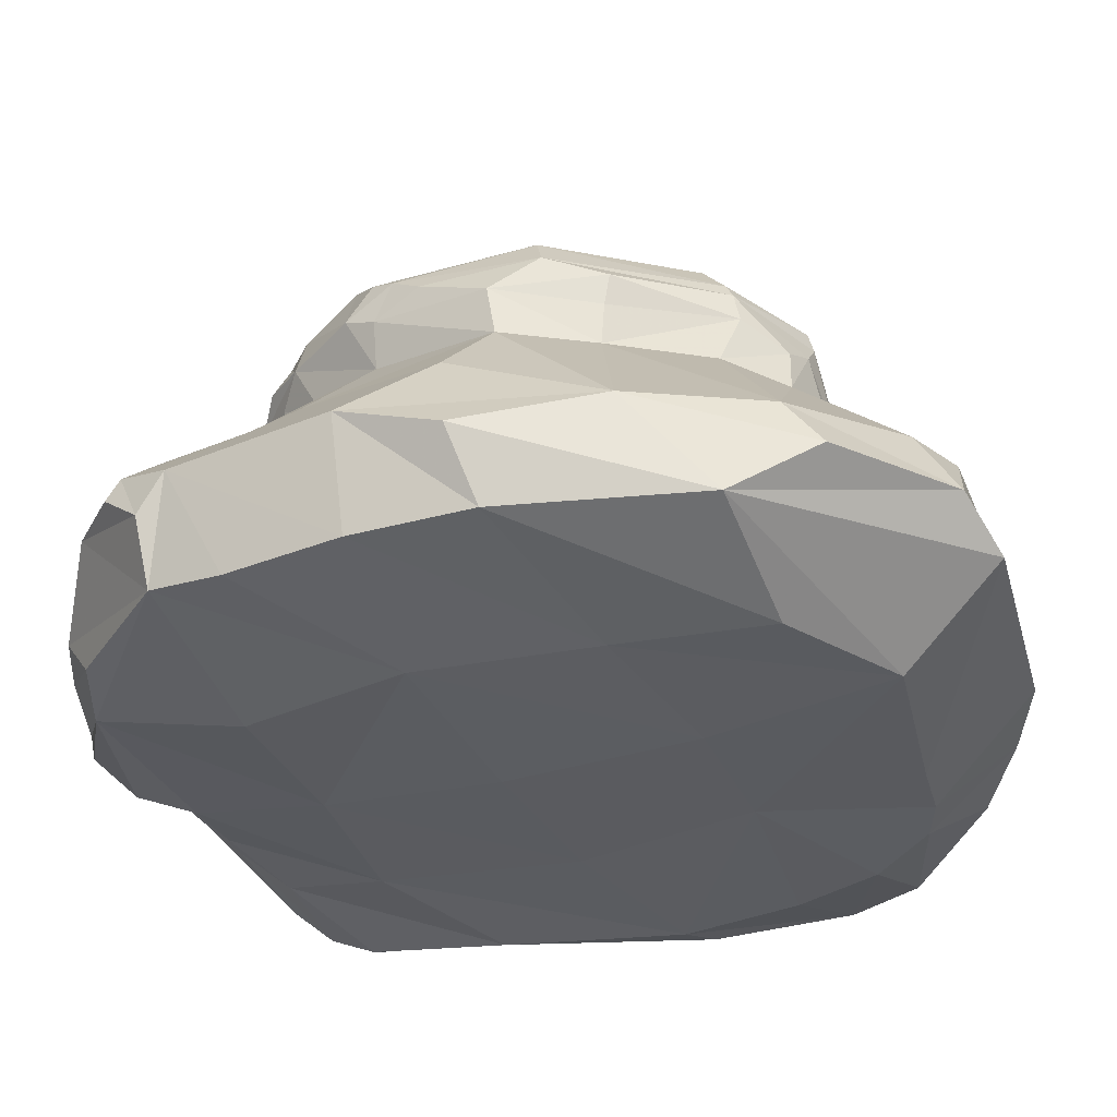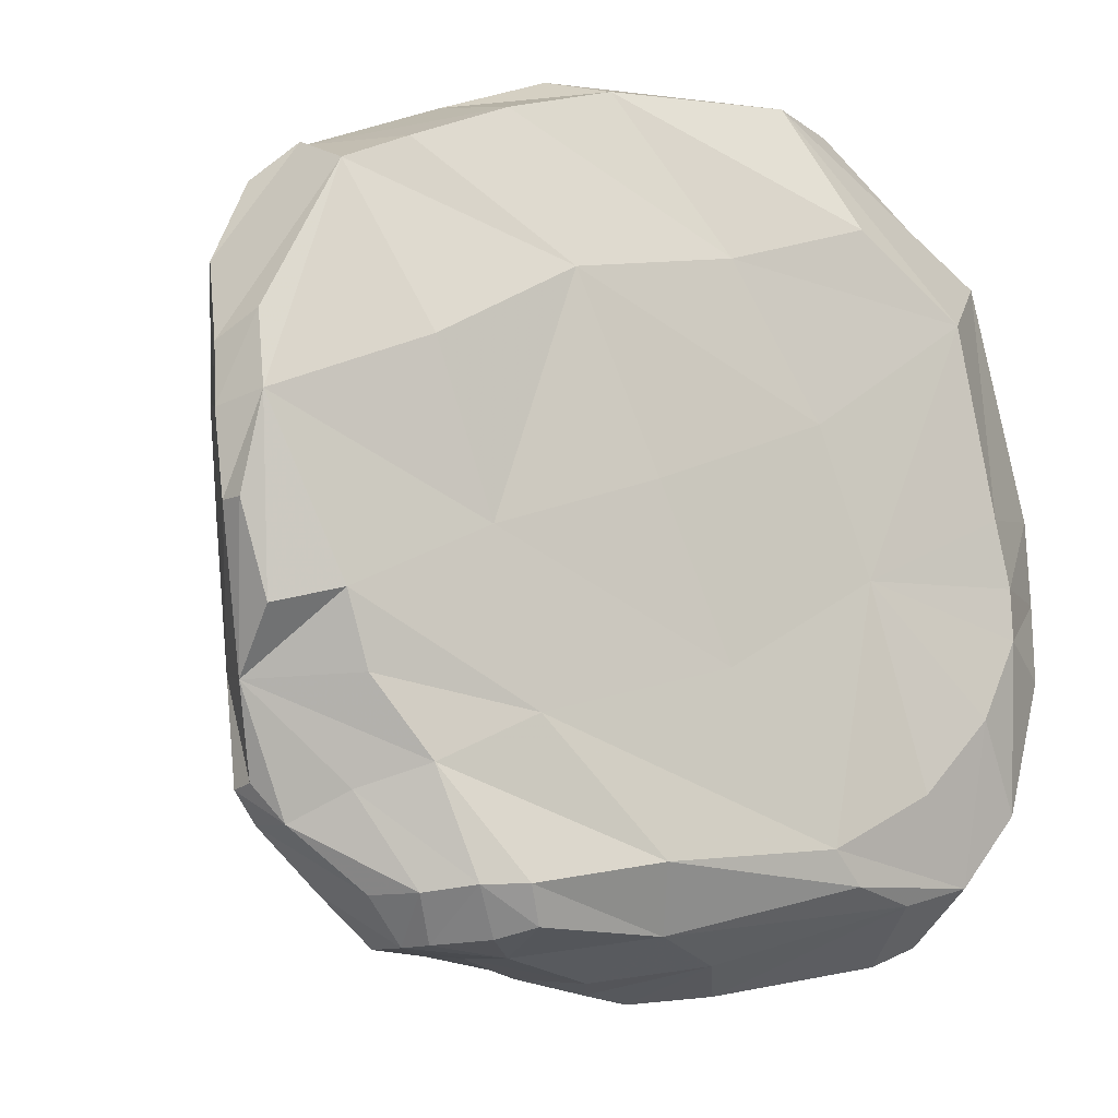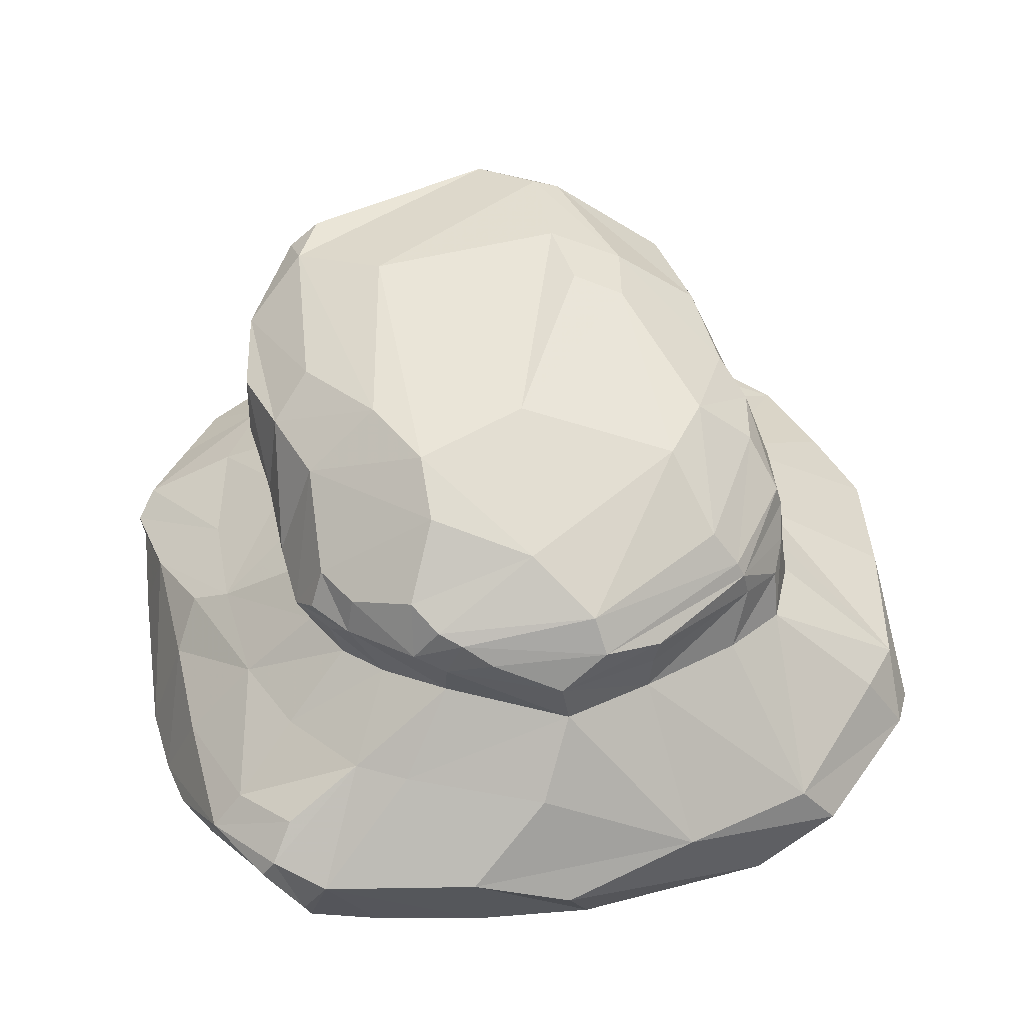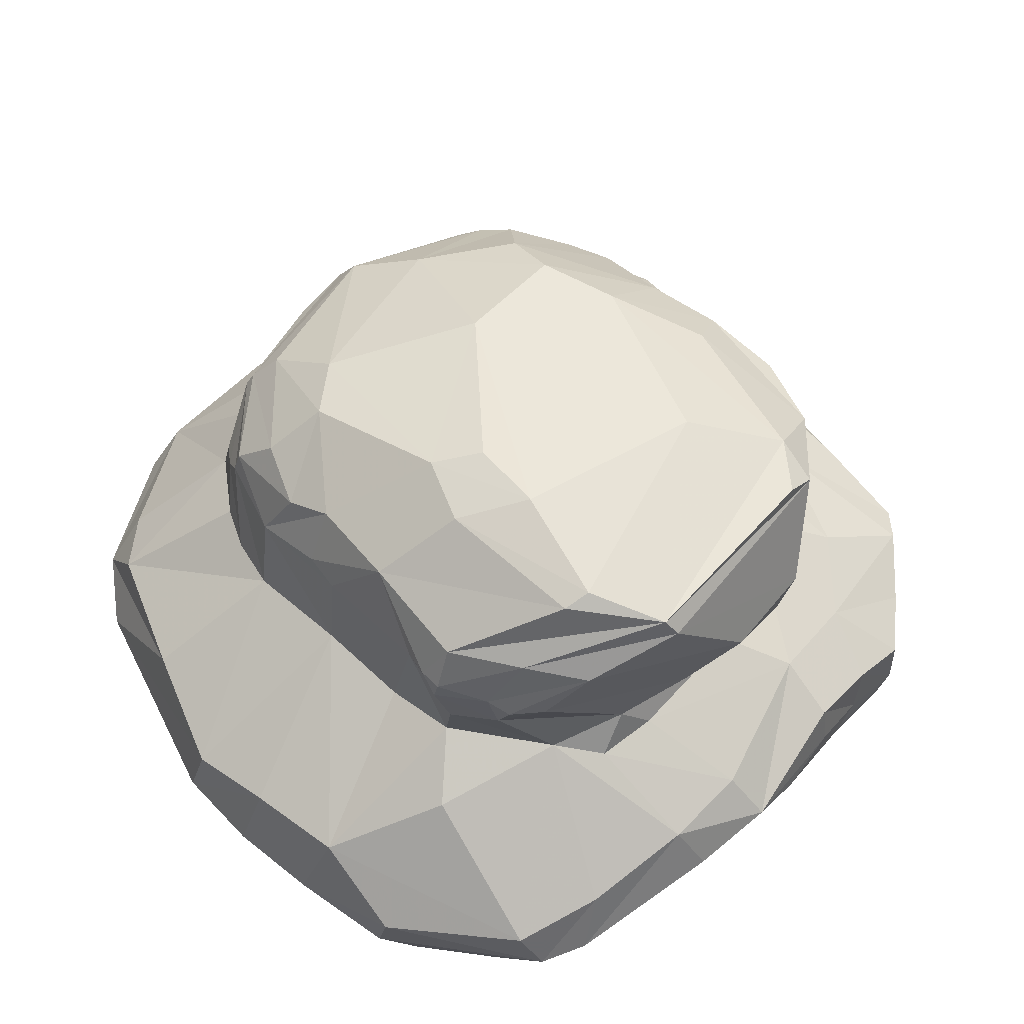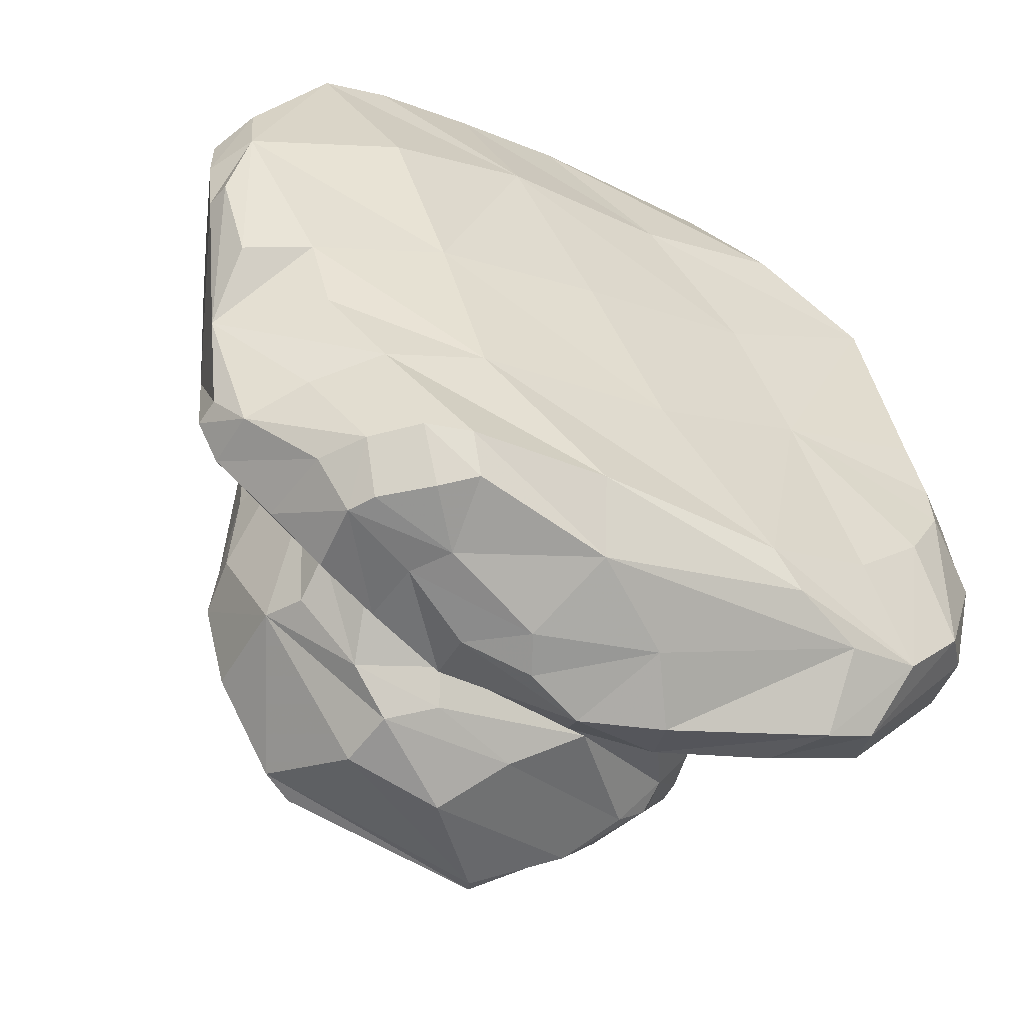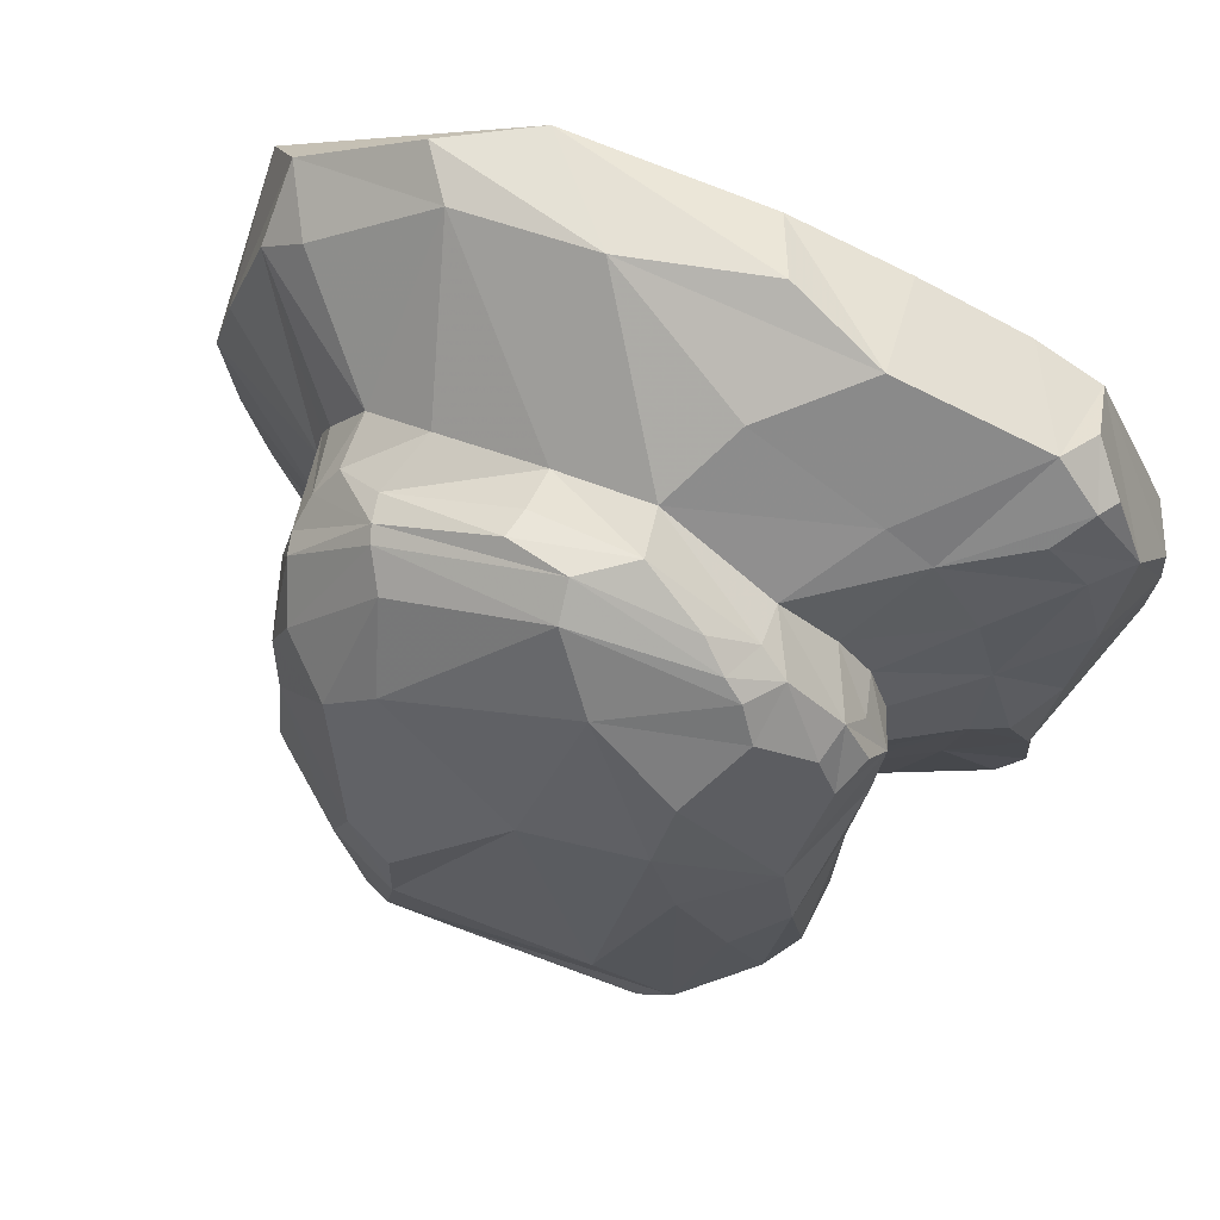
<metadata>
{"format":"obj","ext":"obj","renderer":"f3d","projection":"perspective","resolution":1024,"background":"white","views":[{"elev":58.2,"azim":0.3,"up":"+Z"},{"elev":-8.5,"azim":-30.4,"up":"+Z"},{"elev":47.6,"azim":-20.4,"up":"+Y"},{"elev":56.2,"azim":138.6,"up":"+Y"},{"elev":-53.1,"azim":-28.5,"up":"+Z"},{"elev":65.6,"azim":-157.1,"up":"+Z"}]}
</metadata>
<code>
v  0.7248 0.6012 0.092
v  0.4335 0.8245 -0.1017
v  0.5221 0.6987 0.3705
v  -0.1954 0.6015 0.7156
v  0.3656 0.6799 0.5135
v  -0.0629 0.7861 0.2571
v  -0.5056 0.7488 0.0612
v  -0.7425 0.5755 0.0897
v  -0.428 0.7463 0.3154
v  0.2996 0.8627 -0.2017
v  0.7503 0.3577 0.584
v  0.8155 0.3379 0.3371
v  0.7336 0.4247 0.5738
v  0.7469 0.625 -0.206
v  0.8047 0.3719 -0.0131
v  0.7995 0.4233 -0.4091
v  1.306 -0.2781 -0.1745
v  0.8224 0.0541 0.0004
v  1.359 -0.3012 0.0879
v  0.9102 -0.0955 -0.6798
v  0.513 -0.0076 -0.7923
v  0.7525 0.0346 -0.5225
v  0.7184 0.4062 -0.6974
v  0.6879 0.2665 -0.7118
v  0.6824 0.3649 -0.7613
v  0.5938 0.3732 -0.8321
v  0.8133 0.4393 -0.5658
v  0.8155 0.4368 -0.4925
v  0.8194 0.3762 -0.552
v  0.7581 0.578 -0.5534
v  0.4795 0.543 -0.9103
v  0.6158 0.5726 -0.7514
v  0.4559 0.7716 -0.7642
v  0.2424 0.7386 -0.9913
v  0.3757 0.802 -0.7821
v  -0.4012 0.7417 -0.9023
v  -0.5052 0.684 -0.8868
v  -0.5129 0.7488 -0.7505
v  -0.3525 0.3954 -1.015
v  -0.0439 0.3986 -1.073
v  -0.3189 0.2206 -0.9861
v  0.3895 -0.0536 -0.9114
v  0.2932 0.07 -0.8857
v  0.1962 -0.0412 -0.9234
v  -0.4606 0.1488 -0.8881
v  -0.213 0.0623 -0.8482
v  -0.5145 -0.0216 -0.7654
v  -0.2151 -0.0184 -0.8743
v  -0.7209 0.2622 -0.6826
v  -0.6602 0.1332 -0.7117
v  -0.806 0.4187 0.39
v  -0.8841 0.2262 0.3231
v  -0.8547 0.3044 0.4217
v  -0.7268 0.0419 -0.3697
v  -0.8334 0.3835 -0.3535
v  -0.784 0.0798 -0.1196
v  -1.047 -0.0739 -0.0472
v  -0.8383 0.1118 0.0845
v  -0.5929 0.4884 0.6788
v  -0.6156 0.3258 0.7568
v  -0.5389 0.4369 0.7825
v  -0.4781 0.4084 0.8365
v  -0.5277 0.2832 0.8183
v  -0.3977 0.3488 0.8997
v  -0.051 0.3758 1
v  -0.2018 0.2618 1.006
v  0.4972 0.3654 0.8422
v  0.7231 0.2736 0.6631
v  0.7735 0.0617 0.6315
v  1.093 -0.2406 0.8725
v  0.8221 0.0342 0.5103
v  -0.518 0.146 0.7796
v  1.247 -0.6136 -0.7208
v  1.31 -0.6566 -0.3698
v  1.142 -0.7313 -0.7857
v  0.2859 -0.3945 -1.317
v  0.165 -0.5723 -1.228
v  0.0349 -0.3203 -1.339
v  -0.3525 -0.1089 -1.059
v  -0.6623 -0.187 -0.9921
v  -0.8035 -0.3648 -1.183
v  -0.6038 -0.2906 -1.201
v  -0.9626 -0.3539 -1.035
v  -1.134 -0.3199 -0.8539
v  -0.9858 -0.1314 -0.4041
v  -0.8518 -0.1519 -0.7629
v  -1.148 -0.159 -0.1401
v  -1.206 -0.2729 -0.4473
v  -1.248 -0.2831 -0.0314
v  -0.203 -0.4959 -1.276
v  -0.3602 -0.3652 -1.263
v  -0.1456 -0.3855 -1.31
v  1.111 -0.7939 -0.2671
v  0.581 -0.795 -0.1234
v  0.98 -0.8152 -0.5107
v  0.7584 -0.8146 -0.7379
v  1.112 -0.7838 -0.1089
v  1.06 -0.7864 0.0955
v  0.9527 -0.2279 0.9973
v  1.073 -0.429 1.043
v  -0.8732 -0.6843 1.015
v  -0.4077 -0.789 0.6861
v  -0.5494 -0.654 1.157
v  -1.18 -0.3254 0.92
v  -1.319 -0.3695 0.6725
v  -1.22 -0.3893 0.9081
v  -1.216 -0.2659 0.6576
v  -1.287 -0.3146 0.2901
v  -1.065 -0.1053 0.2788
v  -0.588 -0.8618 -1.012
v  -0.8343 -0.7827 -0.6986
v  -0.7211 -0.8229 -1.016
v  -0.7724 -0.6405 -1.173
v  -0.5091 -0.5939 -1.206
v  -0.6363 -0.7459 -1.158
v  -0.5358 -0.8103 -1.125
v  -0.5371 -0.823 -0.5591
v  -1.004 -0.7313 -0.4674
v  -0.1063 -0.7444 -1.148
v  0.4795 0.4127 0.8226
v  0.6833 0.563 0.442
v  0.4174 0.5113 0.7567
v  -0.0642 0.4782 0.9273
v  0.142 0.33 0.9837
v  0.7609 0.5382 0.2405
v  -0.4623 0.663 0.5089
v  -0.7483 0.4102 0.5369
v  -0.2909 0.8211 -0.5227
v  -0.646 0.6994 -0.238
v  -0.7874 0.5875 -0.1573
v  0.3067 0.8615 -0.4341
v  0.5068 0.8023 -0.3039
v  0.8521 0.0292 0.3398
v  0.8056 0.417 0.0884
v  0.7762 0.2275 -0.5768
v  0.7905 0.0164 -0.2953
v  1.245 -0.2831 -0.4739
v  1.238 -0.2394 0.4663
v  0.104 0.2103 -0.9785
v  0.2165 0.6843 -1.024
v  -0.7247 0.5886 -0.6627
v  -0.1757 0.1402 -0.937
v  0.9435 -0.4155 -1.113
v  0.6734 -0.3497 -1.191
v  0.3387 -0.2416 -1.235
v  -0.657 -0.0076 -0.6368
v  -0.8172 0.5523 -0.4075
v  -0.8387 0.3186 -0.1151
v  -0.8676 0.2585 0.1083
v  -0.7749 0.2949 0.5572
v  -0.8357 0.1009 0.3031
v  -0.7756 0.0947 0.4693
v  -0.8102 0.2181 0.4633
v  -0.9957 -0.0958 0.5489
v  0.127 0.2348 0.9719
v  0.1184 0.1051 0.9635
v  -0.1764 0.1132 1.003
v  0.5161 0.2794 0.8451
v  0.6607 0.2207 0.7584
v  0.4493 0.0977 0.904
v  0.6554 0.0664 0.8118
v  0.5754 -0.3141 1.282
v  -0.3153 -0.0995 1.152
v  0.1444 -0.3165 1.33
v  -0.7069 -0.0871 0.9152
v  -0.6788 0.1073 0.6055
v  -0.8468 -0.0861 0.8079
v  0.0777 -0.1942 -1.223
v  0.7551 -0.5397 -1.232
v  0.8987 -0.5553 -1.175
v  1.24 -0.4684 -0.7562
v  1.372 -0.5727 -0.1192
v  0.9579 -0.7277 -1.004
v  0.7361 -0.738 -1.057
v  0.5118 -0.8145 -1.006
v  -0.3572 -0.2196 -1.239
v  -0.5843 -0.4788 -1.206
v  -0.8192 -0.5689 -1.179
v  -0.9313 -0.593 -1.042
v  -1.213 -0.3535 -0.7619
v  -1.204 -0.4327 -0.7465
v  -1.271 -0.5052 -0.4815
v  -1.372 -0.6084 -0.0278
v  -1.127 -0.4952 -0.8576
v  1.386 -0.5356 0.151
v  1.194 -0.5349 0.877
v  0.9303 -0.7882 0.6783
v  0.4113 -0.7894 0.3224
v  0.4172 -0.6129 1.319
v  0.5884 -0.7741 0.9322
v  0.1318 -0.7587 0.787
v  0.6853 -0.4595 1.313
v  -0.1979 -0.633 1.266
v  -0.2933 -0.418 1.339
v  -0.5894 -0.3206 1.24
v  -1.043 -0.3758 1.043
v  -1.076 -0.6786 0.9244
v  -1.114 -0.4964 1.008
v  -0.8597 -0.8204 0.4365
v  -1.378 -0.5505 0.408
v  -1.306 -0.6696 0.4843
v  -1.307 -0.7112 0.26
v  -1.386 -0.5796 0.2243
v  -1.096 -0.2281 0.8464
v  -1.357 -0.6847 -0.0259
v  -1.268 -0.672 -0.2959
v  -1 -0.635 -0.7681
v  -1.077 -0.747 -0.2493
v  -0.8445 -0.7212 -1.037
v  -0.1651 -0.8627 -0.9482
v  0.4096 -0.8431 -0.9028
v  0.0733 -0.8247 -0.4058
v  -0.6785 -0.8129 -0.0608
v  -0.158 -0.8203 0.108
g Group7248
f 1 2 3
f 4 5 6
f 7 8 9
f 10 6 2
f 11 12 13
f 14 15 16
f 17 18 19
f 20 21 22
f 23 24 25
f 25 24 26
f 27 28 29
f 27 30 28
f 29 23 27
f 23 31 32
f 33 34 35
f 36 37 38
f 39 40 41
f 42 43 21
f 43 42 44
f 45 46 47
f 48 47 46
f 49 45 50
f 51 52 53
f 49 54 55
f 56 57 58
f 59 60 61
f 62 63 64
f 65 64 66
f 63 66 64
f 11 67 68
f 69 70 71
f 60 72 63
f 73 74 75
f 76 77 78
f 47 79 80
f 79 47 48
f 81 80 82
f 83 80 81
f 84 85 86
f 87 88 89
f 90 91 92
f 93 94 95
f 95 94 96
f 97 94 93
f 98 94 97
f 99 100 70
f 101 102 103
f 104 105 106
f 107 108 105
f 109 89 108
f 110 111 112
f 113 114 115
f 115 114 116
f 111 117 118
f 114 119 116
f 119 114 90
f 90 77 119
f 120 13 121 122
f 123 65 120 122
f 13 120 67 11
f 67 120 65 124
f 13 12 125 121
f 3 5 122 121
f 125 1 3 121
f 9 126 4 6
f 126 9 8 51
f 59 61 4 126
f 127 59 126 51
f 61 62 123 4
f 123 122 5 4
f 9 6 128 7
f 38 129 7 128
f 130 8 7 129
f 131 128 6 10
f 35 34 128 131
f 38 128 34 36
f 2 132 131 10
f 35 131 132 33
f 133 12 11 71
f 1 125 12 134
f 134 15 14 1
f 132 2 1 14
f 28 16 135 29
f 28 30 14 16
f 18 136 16 15
f 22 135 16 136
f 14 30 33 132
f 137 136 18 17
f 133 138 19 18
f 22 136 137 20
f 135 22 21 24
f 25 26 31 23
f 26 43 139 31
f 40 140 31 139
f 27 23 32 30
f 129 38 141
f 34 140 37 36
f 39 37 140 40
f 139 142 41 40
f 39 49 37
f 41 45 49 39
f 142 139 43 46
f 48 46 43 44
f 143 144 21 20
f 145 42 21 144
f 146 50 45 47
f 146 47 80 86
f 50 146 54 49
f 54 146 86 85
f 130 129 141 147
f 147 141 49 55
f 147 55 148 130
f 130 148 149 8
f 52 51 8 149
f 51 53 150 127
f 127 150 60 59
f 56 148 55 54
f 149 148 56 58
f 52 149 58 151
f 52 151 152 153
f 150 53 52 153
f 151 58 57 109
f 152 151 109 154
f 54 85 57 56
f 124 65 66 155
f 156 155 66 157
f 63 72 157 66
f 124 155 158 67
f 159 68 67 158
f 159 158 160 161
f 68 159 161 69
f 133 71 70 138
f 161 99 70 69
f 161 160 162 99
f 157 163 164 156
f 157 72 165 163
f 156 160 158 155
f 153 152 166 150
f 72 60 150 166
f 166 152 154 167
f 167 165 72 166
f 42 145 168 44
f 145 144 169 76
f 78 168 145 76
f 170 169 144 143
f 137 171 143 20
f 171 73 170 143
f 171 137 74 73
f 172 74 137 17
f 75 173 170 73
f 169 170 173 174
f 173 75 95 96
f 76 169 174 77
f 119 77 174 175
f 78 176 79 168
f 91 176 78 92
f 176 82 80 79
f 176 91 177 82
f 82 177 178 81
f 178 179 83 81
f 84 86 80 83
f 180 88 85 84
f 57 85 88 87
f 181 182 88 180
f 88 182 183 89
f 180 84 184 181
f 84 83 179 184
f 177 91 90 114
f 93 95 75 74
f 93 74 172 97
f 185 172 17 19
f 19 138 186 185
f 97 172 185 98
f 98 185 186 187
f 94 98 187 188
f 187 186 189 190
f 191 188 187 190
f 100 186 138 70
f 100 192 189 186
f 162 192 100 99
f 192 162 164 189
f 190 189 193 191
f 194 193 189 164
f 195 194 164 163
f 193 194 195 103
f 103 102 191 193
f 103 195 196 101
f 163 165 196 195
f 197 101 196 198
f 104 106 198 196
f 198 106 105 197
f 197 199 102 101
f 200 201 197 105
f 202 199 197 201
f 203 200 105 108
f 204 107 105 104
f 201 200 203 202
f 107 204 167 154
f 203 108 89 183
f 183 205 202 203
f 205 183 182 206
f 184 207 182 181
f 111 118 182 207
f 208 206 182 118
f 178 113 209 179
f 184 179 209 207
f 112 209 113 115
f 207 209 112 111
f 116 110 112 115
f 111 110 210 117
f 210 119 175 211
f 211 96 94 212
f 117 210 211 212
f 206 208 202 205
f 213 199 202 208
f 208 118 117 213
f 213 214 102 199
f 102 214 188 191
f 213 117 212 214
f 5 3 2 6
f 24 23 29 135
f 24 21 43 26
f 142 46 45 41
f 60 63 62 61
f 65 123 62 64
f 68 69 71 11
f 79 48 44 168
f 87 89 109 57
f 92 78 77 90
f 156 164 162 160
f 109 108 107 154
f 178 177 114 113
f 110 116 119 210
f 188 214 212 94
f 12 133 18 15
f 134 12 15
f 173 96 211 175
f 173 175 174
f 167 104 196 165
f 104 167 204
f 34 33 30 32
f 140 34 32 31
f 38 37 141
f 49 141 37

</code>
